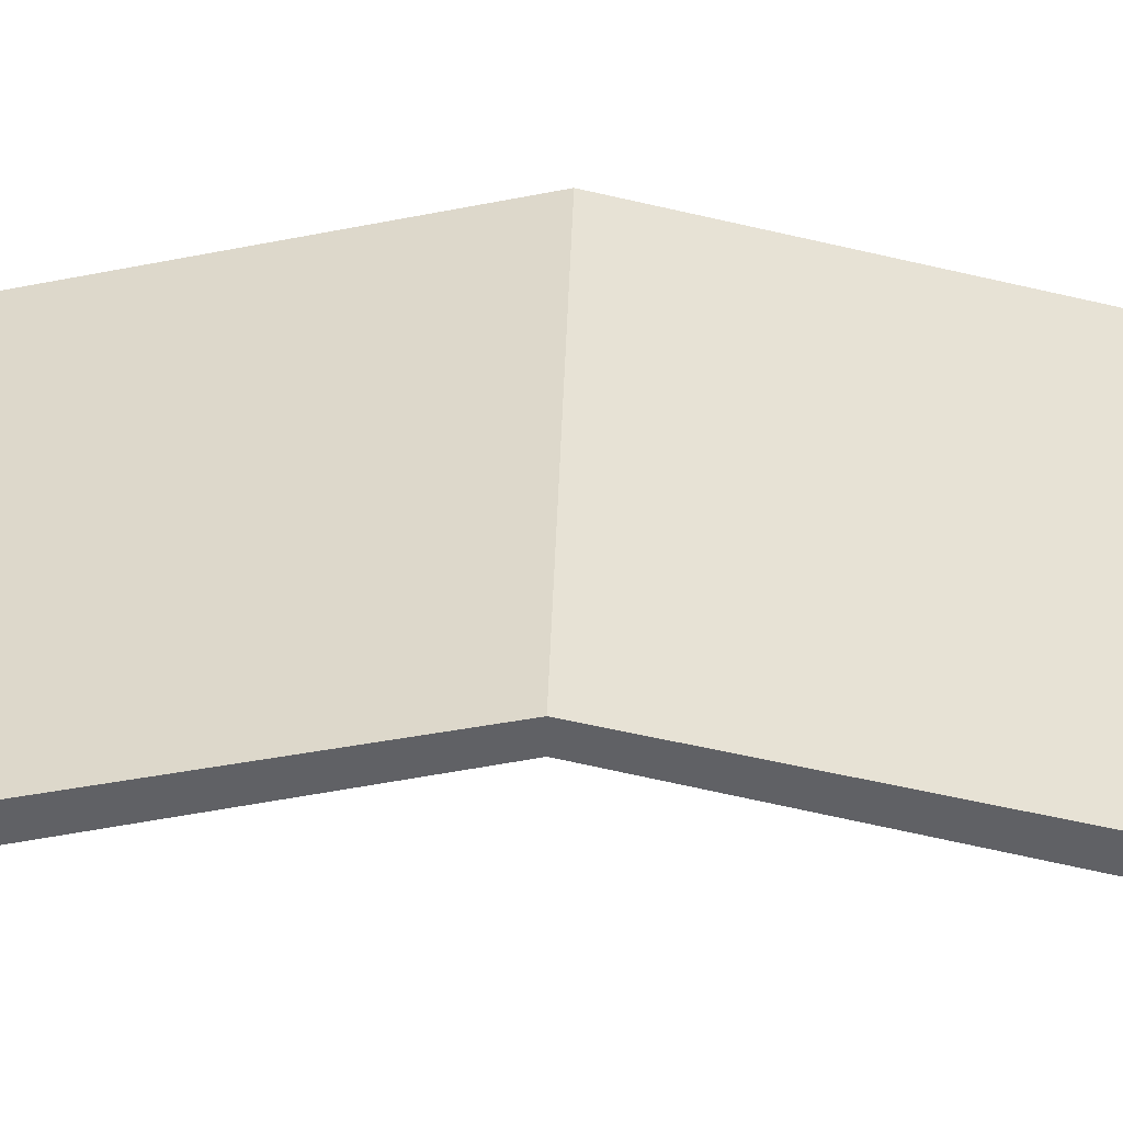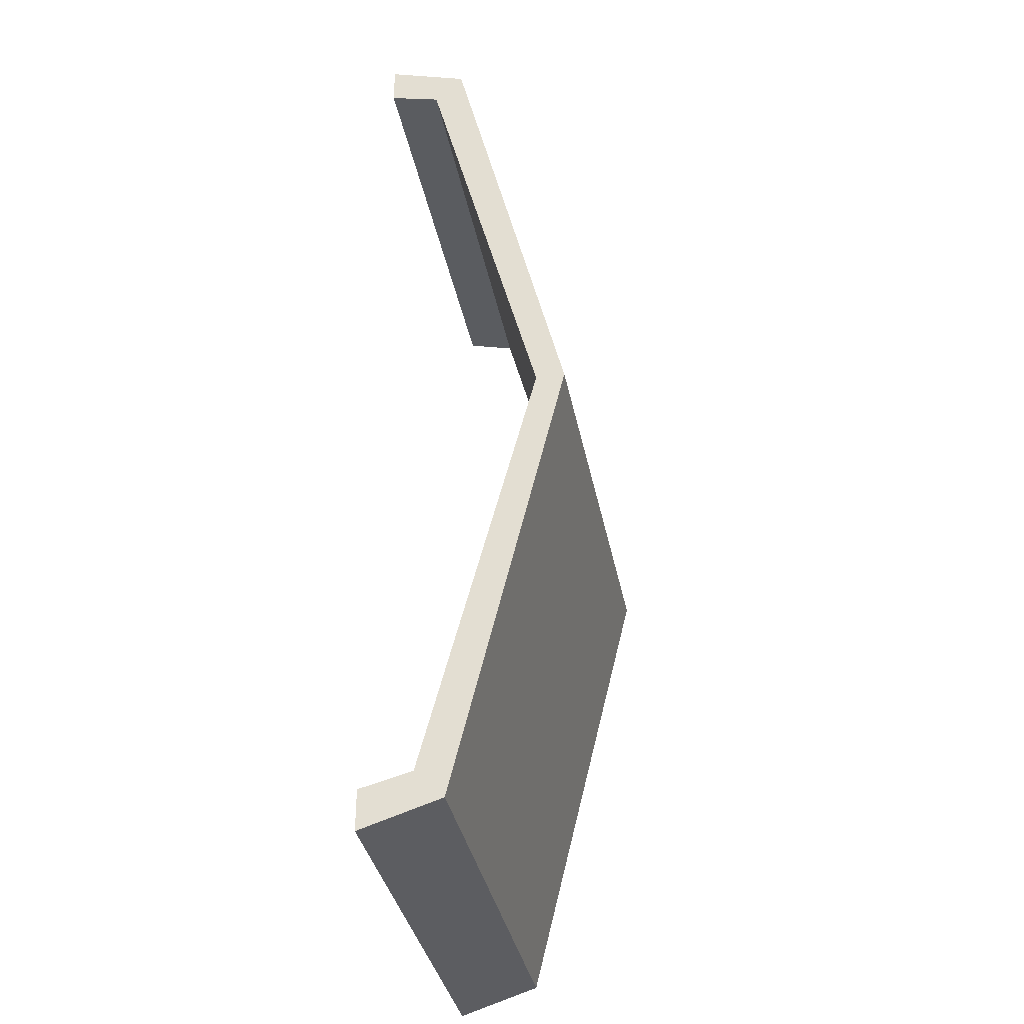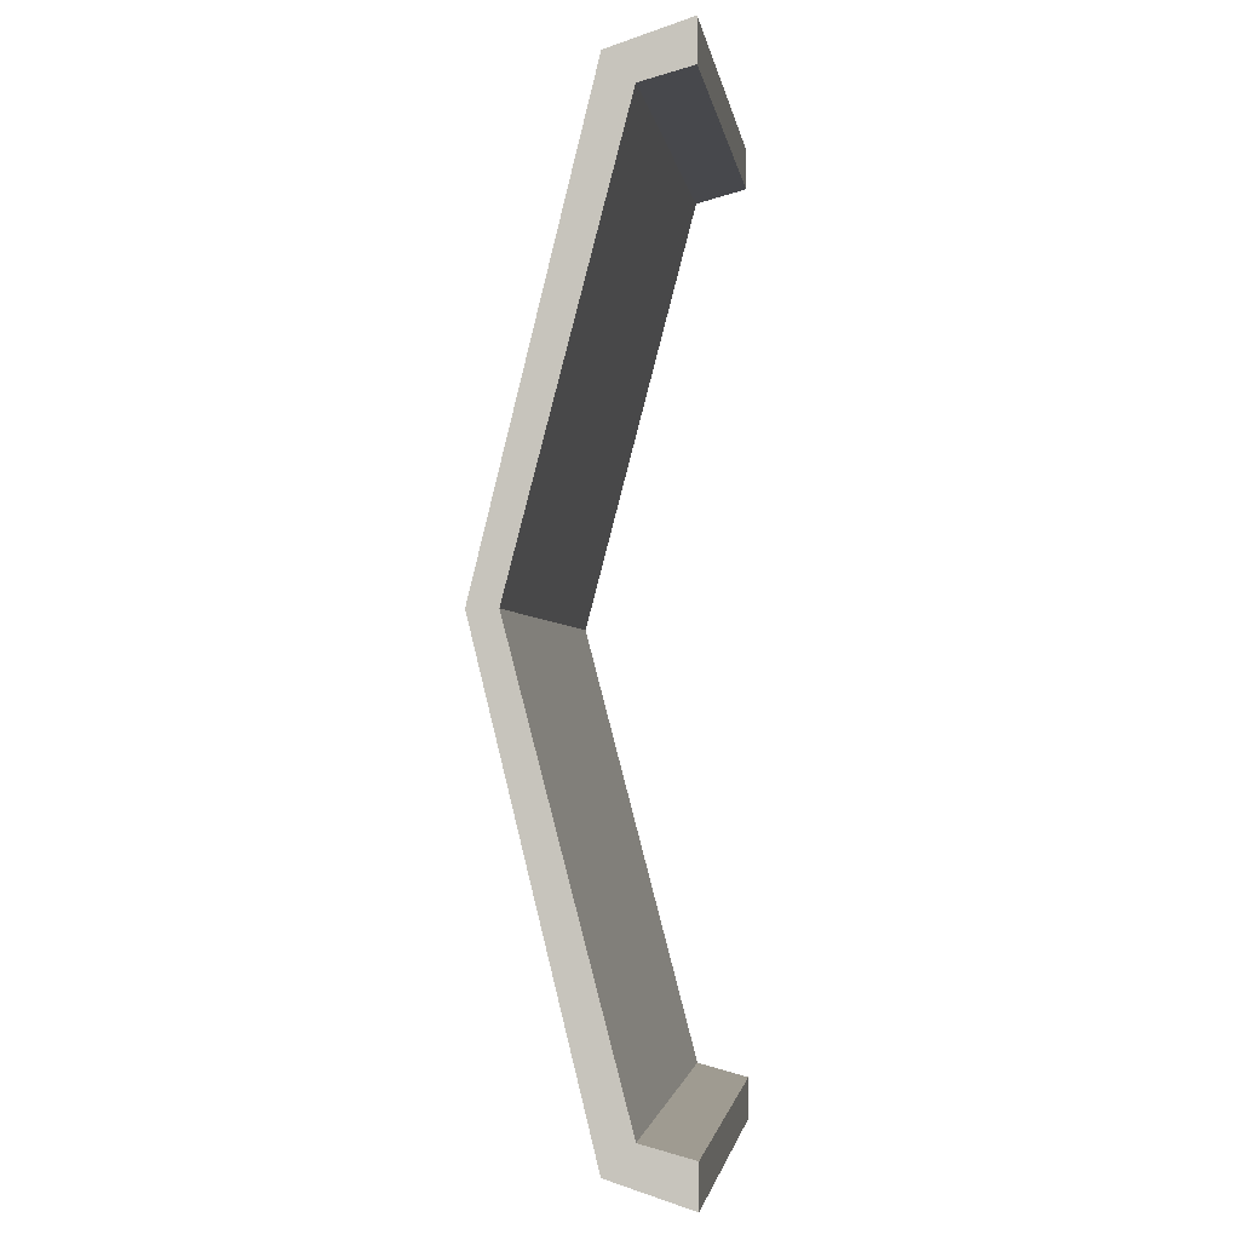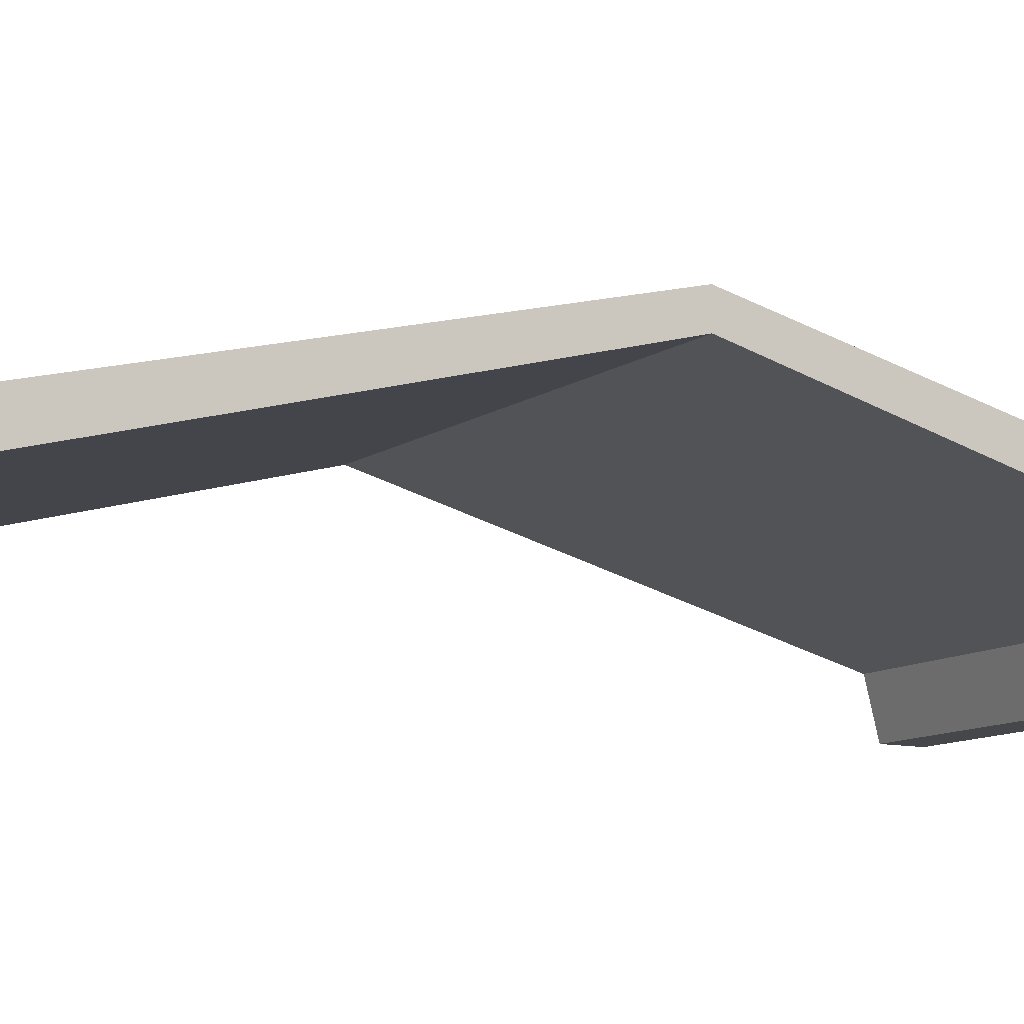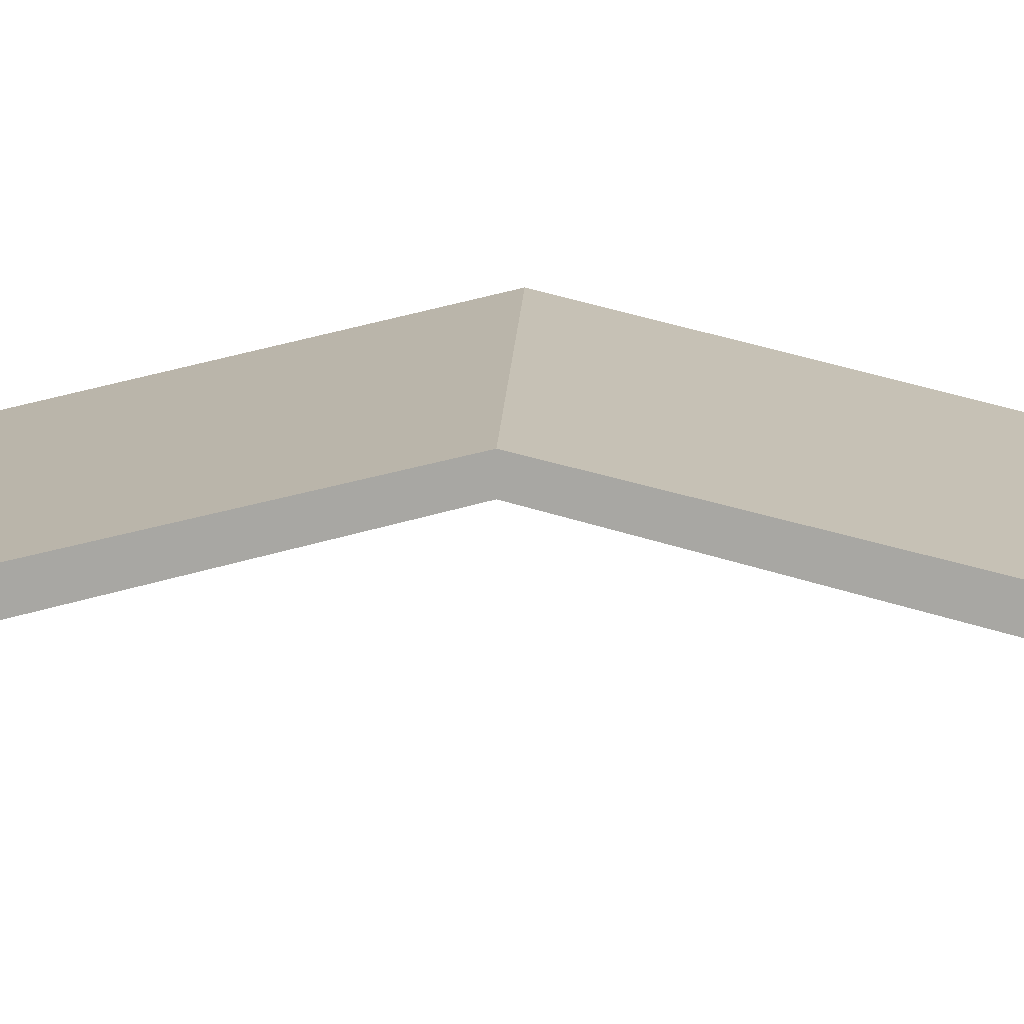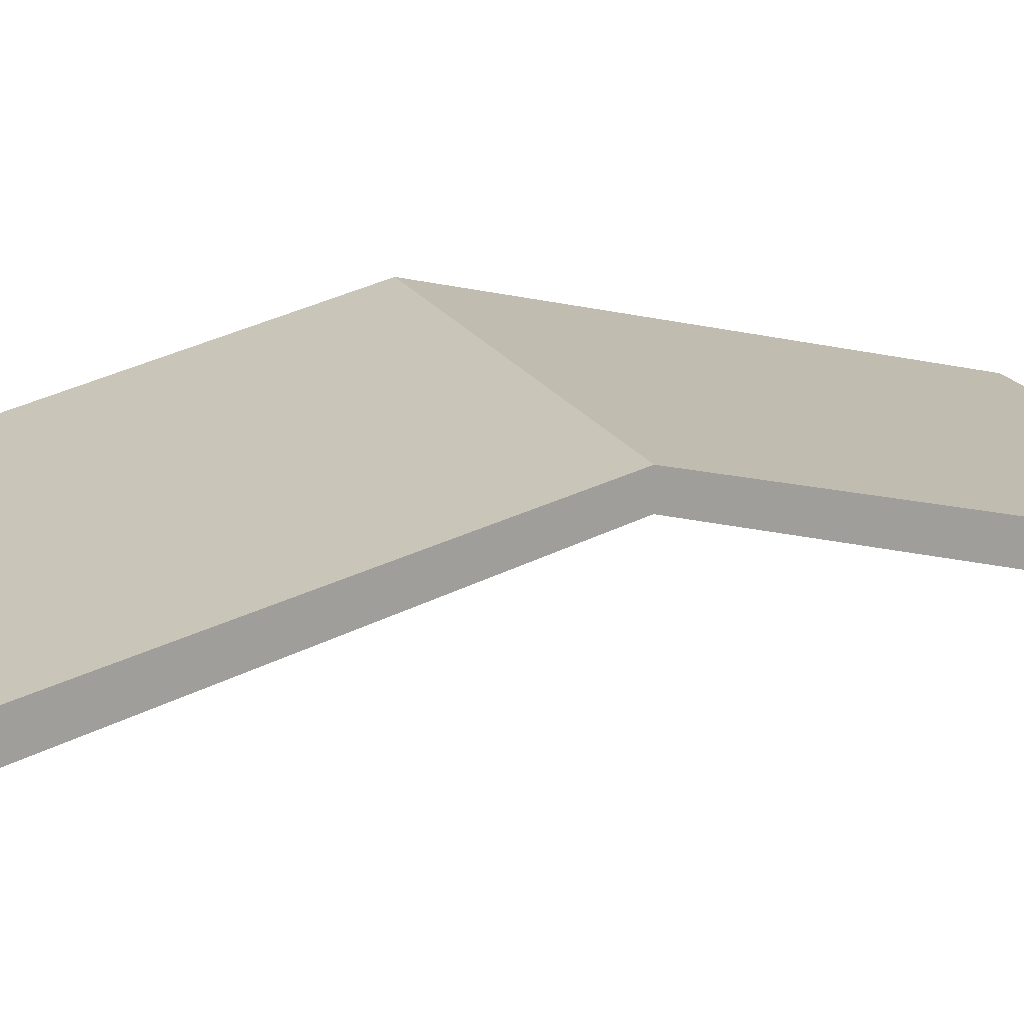
<metadata>
{"format":"obj","ext":"obj","renderer":"f3d","projection":"perspective","resolution":1024,"background":"white","views":[{"elev":42.1,"azim":91.9,"up":"+Y"},{"elev":-35.7,"azim":100.9,"up":"+Z"},{"elev":-2.6,"azim":-81.7,"up":"+Z"},{"elev":-10.4,"azim":-120.6,"up":"+Y"},{"elev":15.2,"azim":92.2,"up":"+Y"},{"elev":18.3,"azim":-110.6,"up":"+Y"}]}
</metadata>
<code>
o Ceiling02_Cube.004
v 2 0.1599 -4.139
v 2 -0.09807 -3.881
v -2 0.1599 -4.139
v -2 -0.09807 -3.881
v 2 -0.5549 -4.365
v 2 -0.5549 -4
v -2 -0.5549 -4.365
v -2 -0.5549 -4
v 2 0.1599 4.139
v 2 -0.09807 3.881
v -2 0.1599 4.139
v -2 -0.09807 3.881
v 2 -0.5549 4.365
v 2 -0.5549 4
v -2 -0.5549 4.365
v -2 -0.5549 4
v 2 0.919 0
v -2 0.919 0
v 2 1.177 0
v -2 1.177 0
f 19 2 1
f 20 1 3
f 5 2 6
f 4 20 3
f 6 4 8
f 7 1 5
f 7 4 3
f 8 5 6
f 17 4 2
f 10 19 9
f 9 20 11
f 10 13 14
f 12 20 18
f 12 14 16
f 9 15 13
f 15 12 16
f 13 16 14
f 12 17 10
f 19 17 2
f 20 19 1
f 5 1 2
f 4 18 20
f 6 2 4
f 7 3 1
f 7 8 4
f 8 7 5
f 17 18 4
f 10 17 19
f 9 19 20
f 10 9 13
f 12 11 20
f 12 10 14
f 9 11 15
f 15 11 12
f 13 15 16
f 12 18 17

</code>
